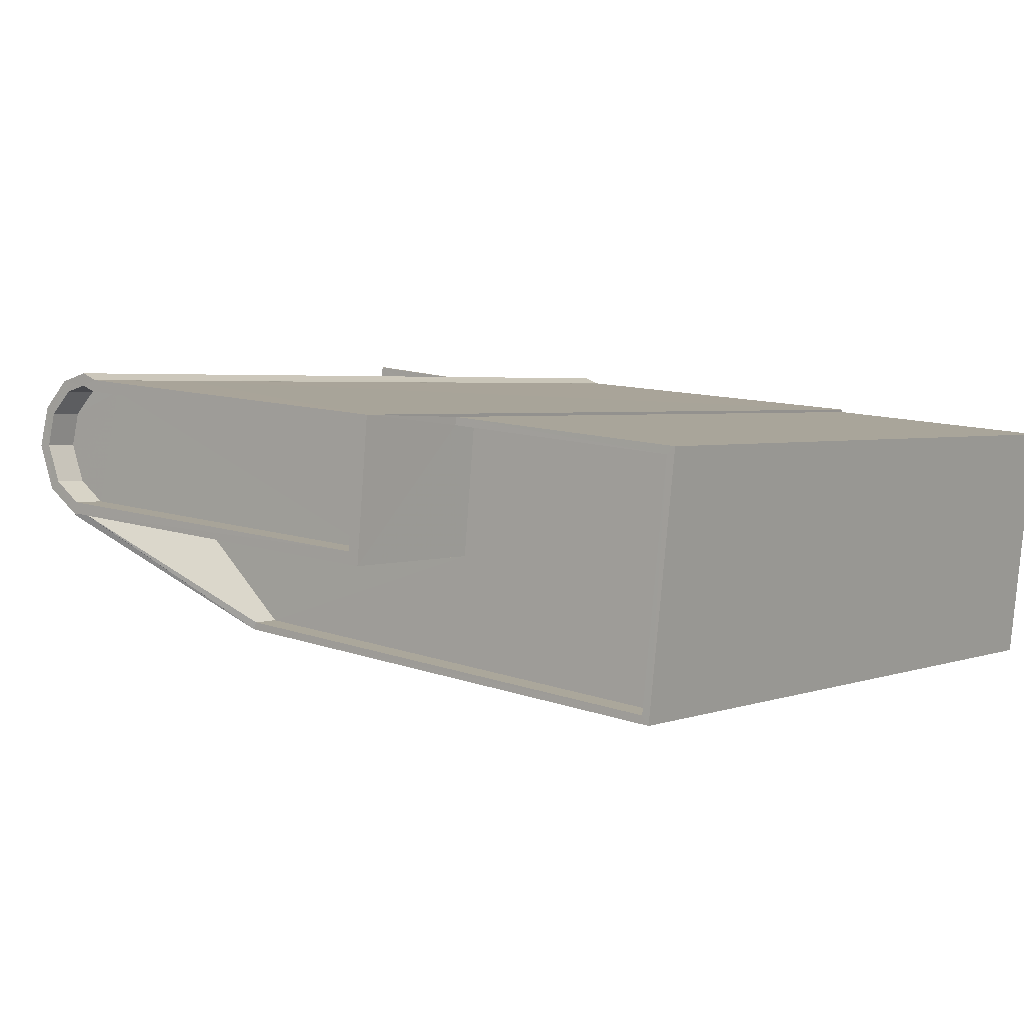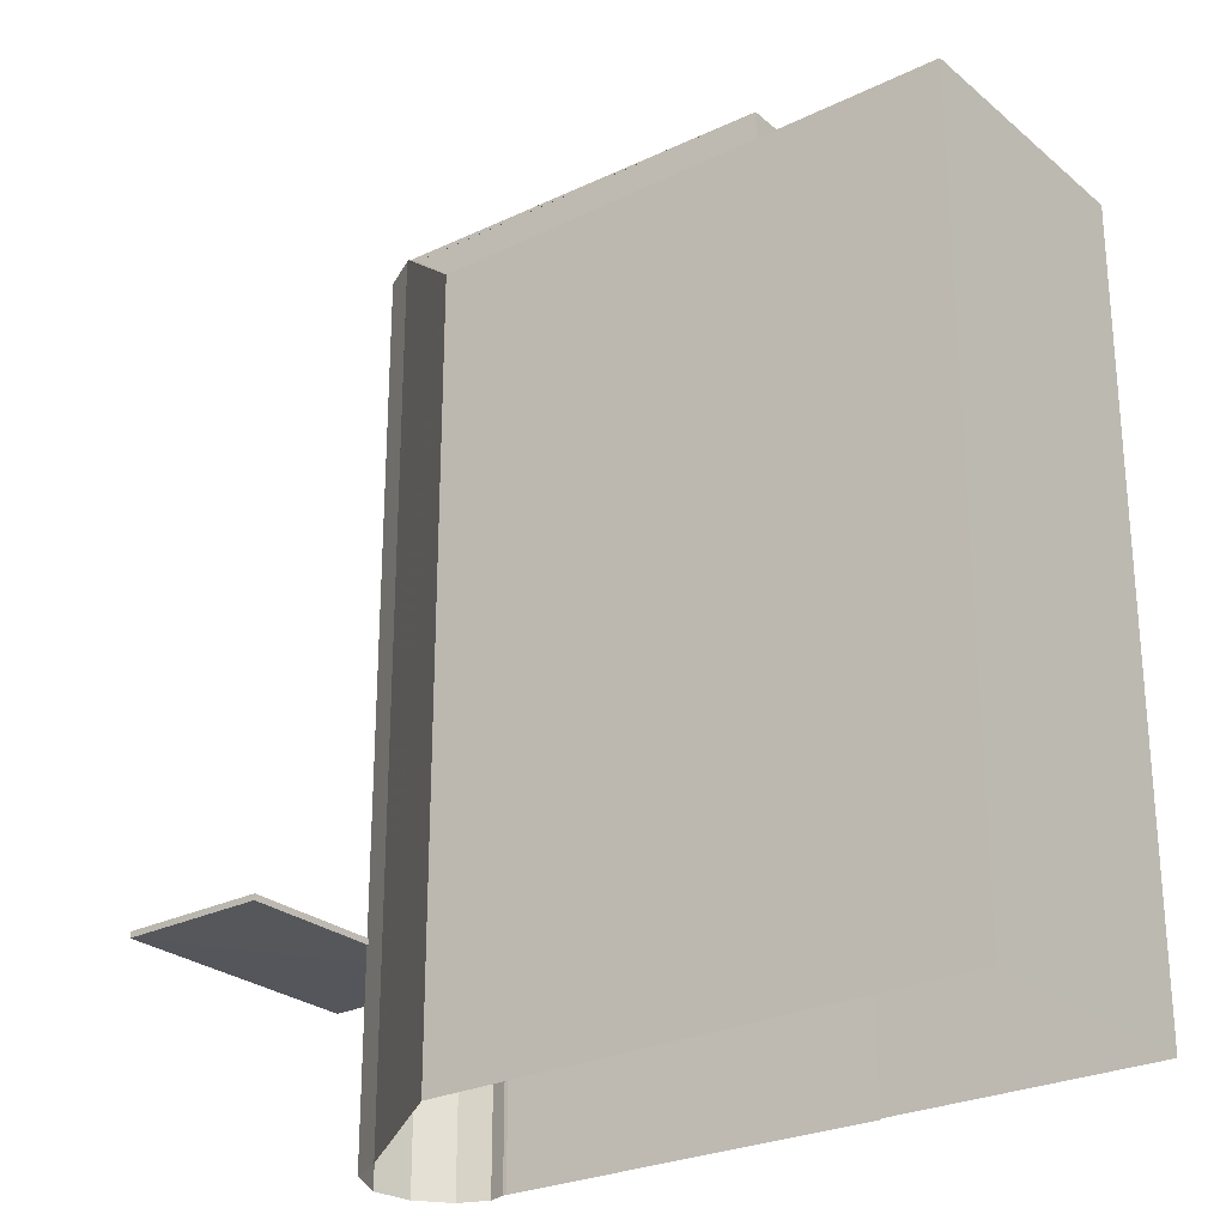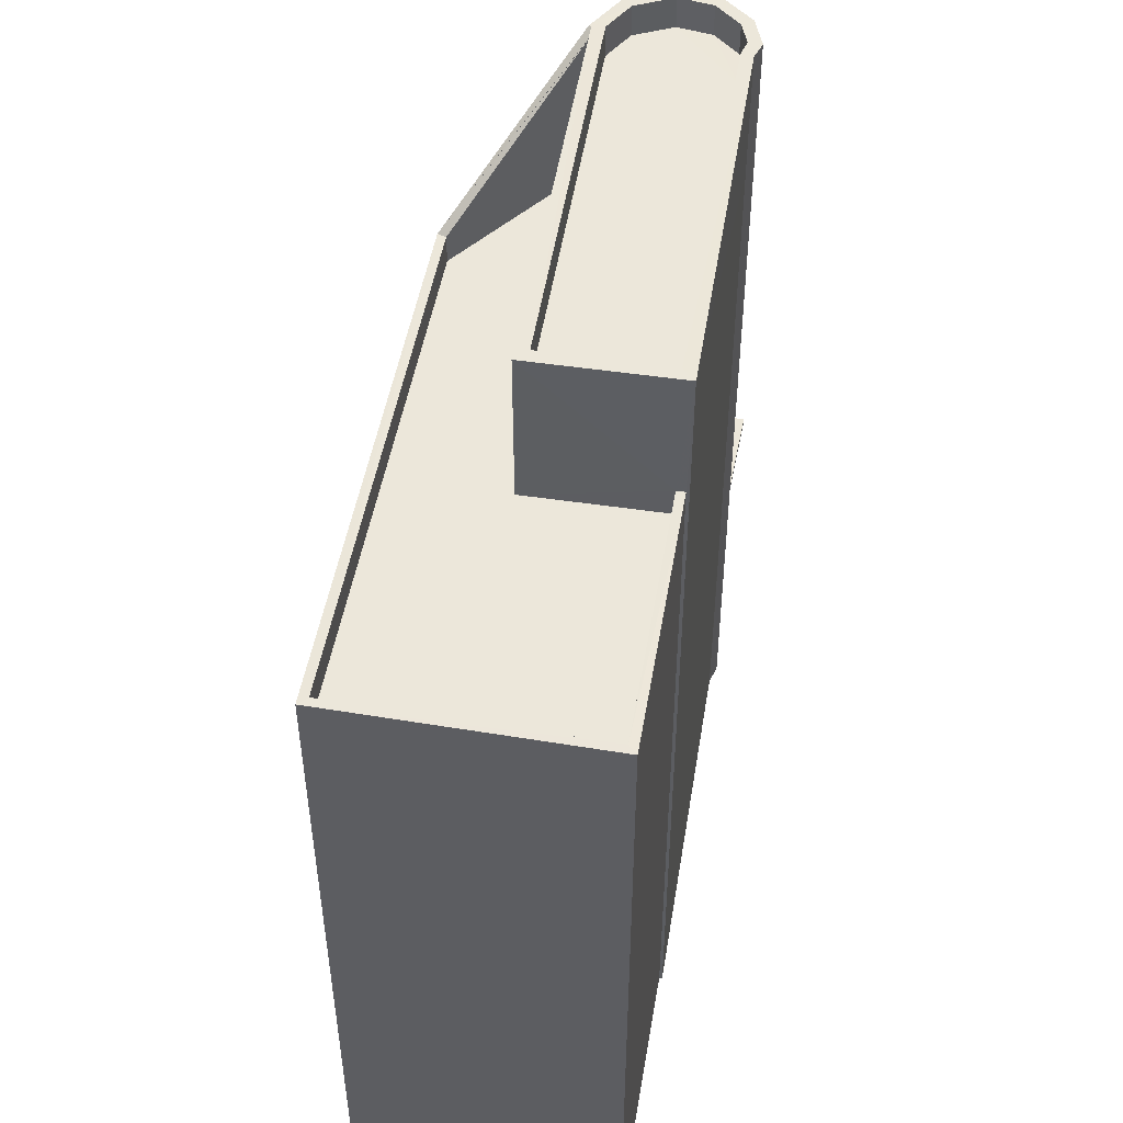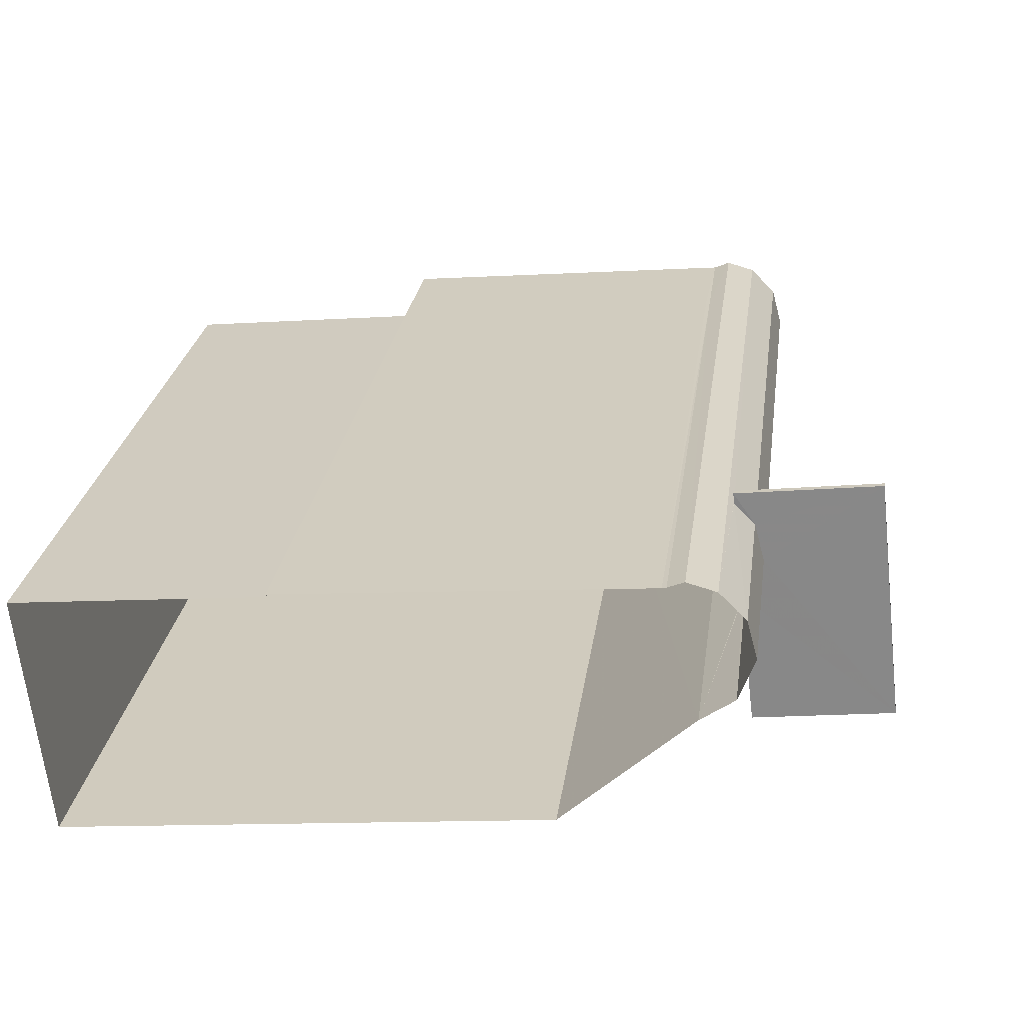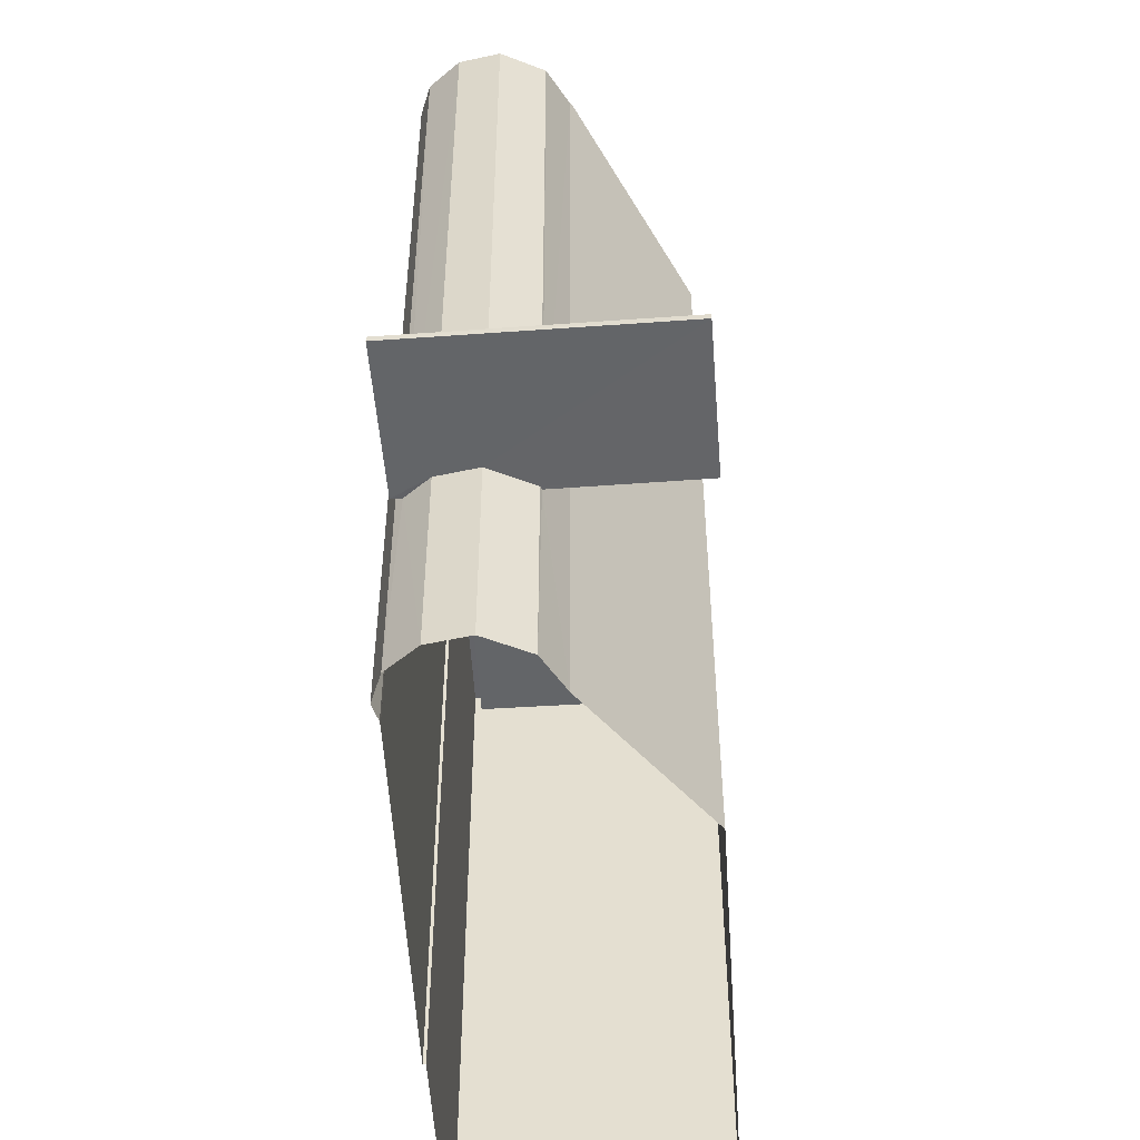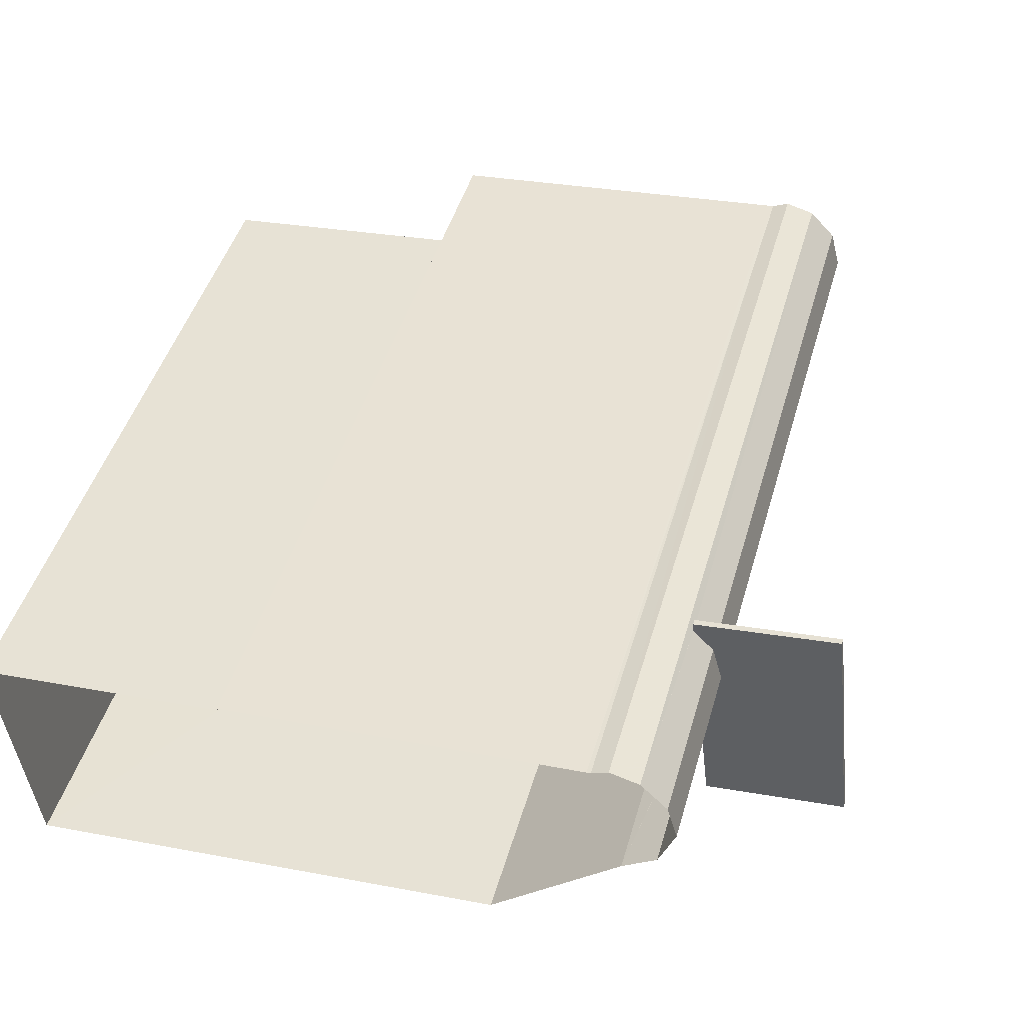
<metadata>
{"format":"obj","ext":"obj","renderer":"f3d","projection":"perspective","resolution":1024,"background":"white","views":[{"elev":3.1,"azim":38.3,"up":"+Y"},{"elev":-26.3,"azim":31.5,"up":"+Z"},{"elev":50.7,"azim":94.1,"up":"+Z"},{"elev":26.0,"azim":-172.3,"up":"+Y"},{"elev":-51.4,"azim":-92.3,"up":"+Z"},{"elev":46.5,"azim":-164.1,"up":"+Y"}]}
</metadata>
<code>
v -8.885e+04 -9.88e+04 8.833
v -8.887e+04 -9.88e+04 8.834
v -8.886e+04 -9.879e+04 8.834
v -8.885e+04 -9.88e+04 8.833
v -8.887e+04 -9.88e+04 8.834
v -8.887e+04 -9.88e+04 8.834
v -8.887e+04 -9.88e+04 8.834
v -8.887e+04 -9.879e+04 8.834
v -8.887e+04 -9.88e+04 8.834
v -8.887e+04 -9.879e+04 8.834
v -8.886e+04 -9.879e+04 8.834
v -8.887e+04 -9.879e+04 8.834
v -8.887e+04 -9.879e+04 8.834
v -8.887e+04 -9.879e+04 8.834
v -8.887e+04 -9.88e+04 13.86
v -8.887e+04 -9.88e+04 13.86
v -8.887e+04 -9.88e+04 13.86
v -8.887e+04 -9.879e+04 13.86
v -8.887e+04 -9.879e+04 13.86
v -8.887e+04 -9.879e+04 13.86
v -8.887e+04 -9.88e+04 13.86
v -8.887e+04 -9.879e+04 13.86
v -8.887e+04 -9.88e+04 13.86
v -8.887e+04 -9.88e+04 14.01
v -8.887e+04 -9.88e+04 14.01
v -8.887e+04 -9.88e+04 14.01
v -8.887e+04 -9.88e+04 14.01
v -8.887e+04 -9.879e+04 14.01
v -8.887e+04 -9.879e+04 14.01
v -8.887e+04 -9.879e+04 14.01
v -8.887e+04 -9.879e+04 14.01
v -8.887e+04 -9.88e+04 14.01
v -8.887e+04 -9.88e+04 30.62
v -8.887e+04 -9.88e+04 30.62
v -8.887e+04 -9.88e+04 30.62
v -8.886e+04 -9.88e+04 30.62
v -8.886e+04 -9.88e+04 30.62
v -8.886e+04 -9.879e+04 30.62
v -8.886e+04 -9.88e+04 30.62
v -8.887e+04 -9.88e+04 30.62
v -8.887e+04 -9.88e+04 30.49
v -8.887e+04 -9.88e+04 27.42
v -8.887e+04 -9.88e+04 27.42
v -8.887e+04 -9.88e+04 30.5
v -8.887e+04 -9.88e+04 30.6
v -8.887e+04 -9.88e+04 30.6
v -8.887e+04 -9.88e+04 30.6
v -8.887e+04 -9.88e+04 30.6
v -8.887e+04 -9.88e+04 30.6
v -8.885e+04 -9.88e+04 27.42
v -8.885e+04 -9.88e+04 27.42
v -8.886e+04 -9.879e+04 27.42
v -8.886e+04 -9.88e+04 27.42
v -8.885e+04 -9.88e+04 27.42
v -8.885e+04 -9.88e+04 27.42
v -8.887e+04 -9.879e+04 30.62
v -8.887e+04 -9.879e+04 30.62
v -8.887e+04 -9.879e+04 30.62
v -8.887e+04 -9.879e+04 30.62
v -8.887e+04 -9.879e+04 27.43
v -8.887e+04 -9.879e+04 27.43
v -8.887e+04 -9.879e+04 27.43
v -8.887e+04 -9.879e+04 29.82
v -8.887e+04 -9.88e+04 29.82
v -8.886e+04 -9.88e+04 29.82
v -8.886e+04 -9.88e+04 29.82
v -8.887e+04 -9.88e+04 29.82
v -8.887e+04 -9.88e+04 29.82
v -8.887e+04 -9.879e+04 29.82
v -8.887e+04 -9.879e+04 29.82
v -8.887e+04 -9.879e+04 29.82
v -8.887e+04 -9.88e+04 30.62
v -8.887e+04 -9.88e+04 30.62
v -8.887e+04 -9.879e+04 30.62
v -8.887e+04 -9.879e+04 30.62
v -8.887e+04 -9.879e+04 30.62
v -8.887e+04 -9.879e+04 30.62
v -8.885e+04 -9.88e+04 26.72
v -8.886e+04 -9.88e+04 26.72
v -8.885e+04 -9.88e+04 26.72
v -8.887e+04 -9.88e+04 26.72
v -8.886e+04 -9.88e+04 26.72
v -8.887e+04 -9.88e+04 26.72
f 1 2 3
f 4 1 3
f 2 5 6
f 7 8 9
f 10 11 3
f 8 6 9
f 7 12 8
f 13 14 8
f 12 13 8
f 8 10 6
f 10 3 2
f 10 2 6
f 15 16 17
f 18 19 20
f 16 21 17
f 20 19 22
f 23 21 22
f 19 23 22
f 17 21 23
f 24 25 26
f 25 27 28
f 28 29 30
f 30 29 31
f 26 32 24
f 27 29 28
f 27 25 24
f 33 34 35
f 36 37 38
f 34 37 39
f 35 34 40
f 39 37 36
f 40 34 39
f 41 42 43
f 41 44 42
f 44 45 42
f 44 46 45
f 46 47 45
f 45 47 48
f 47 49 48
f 43 42 50
f 51 52 53
f 52 51 54
f 42 55 50
f 55 54 51
f 55 51 50
f 36 56 57
f 57 56 58
f 38 56 36
f 58 56 59
f 60 61 62
f 63 64 65
f 65 66 63
f 63 67 64
f 63 68 67
f 69 70 63
f 63 71 68
f 63 70 71
f 72 33 35
f 33 72 73
f 58 59 74
f 75 73 72
f 75 72 76
f 74 75 76
f 58 74 77
f 77 74 76
f 78 79 80
f 80 79 81
f 78 82 79
f 81 79 83
f 23 7 9
f 17 23 9
f 63 58 69
f 63 57 58
f 8 14 60
f 14 59 60
f 60 56 61
f 60 59 56
f 29 75 31
f 19 18 12
f 75 74 31
f 12 18 13
f 31 74 13
f 18 31 13
f 23 12 7
f 23 19 12
f 3 11 52
f 11 38 52
f 82 53 79
f 79 53 37
f 53 38 37
f 52 38 53
f 53 78 51
f 53 82 78
f 65 36 66
f 65 39 36
f 55 1 4
f 54 55 4
f 36 57 63
f 66 36 63
f 60 62 10
f 8 60 10
f 72 68 71
f 76 72 71
f 80 43 50
f 80 81 43
f 27 73 75
f 29 27 75
f 5 49 6
f 5 48 49
f 32 26 16
f 15 32 16
f 28 30 20
f 22 28 20
f 83 79 41
f 47 46 34
f 44 41 37
f 34 46 37
f 41 79 37
f 46 44 37
f 64 39 65
f 64 40 39
f 16 25 21
f 16 26 25
f 58 77 70
f 69 58 70
f 21 28 22
f 21 25 28
f 67 40 64
f 67 35 40
f 47 34 49
f 6 49 32
f 9 6 15
f 49 34 33
f 9 15 17
f 32 33 24
f 15 6 32
f 32 49 33
f 42 2 1
f 55 42 1
f 31 20 30
f 31 18 20
f 72 67 68
f 72 35 67
f 11 62 38
f 38 62 56
f 11 10 62
f 56 62 61
f 83 43 81
f 83 41 43
f 74 59 14
f 13 74 14
f 4 52 54
f 4 3 52
f 2 42 5
f 42 45 48
f 42 48 5
f 77 71 70
f 77 76 71
f 27 33 73
f 27 24 33
f 78 50 51
f 78 80 50

</code>
